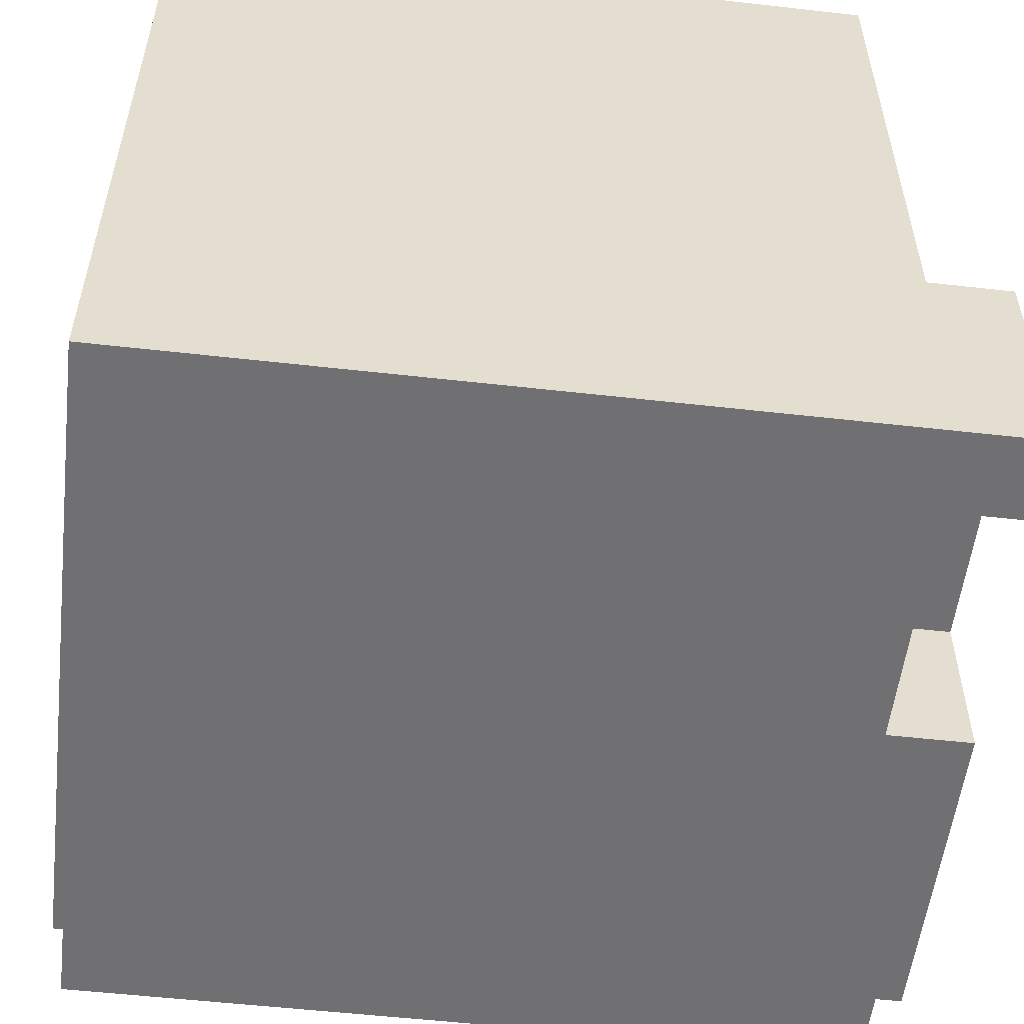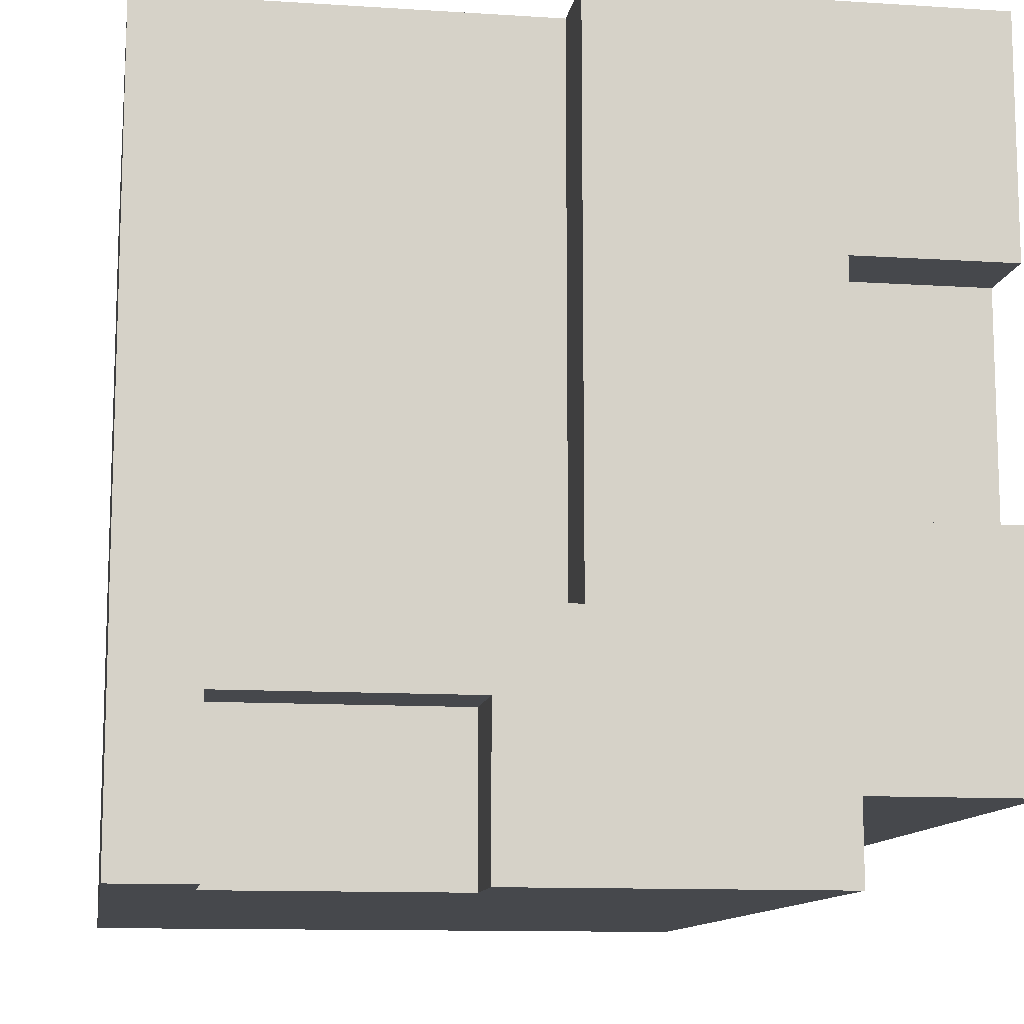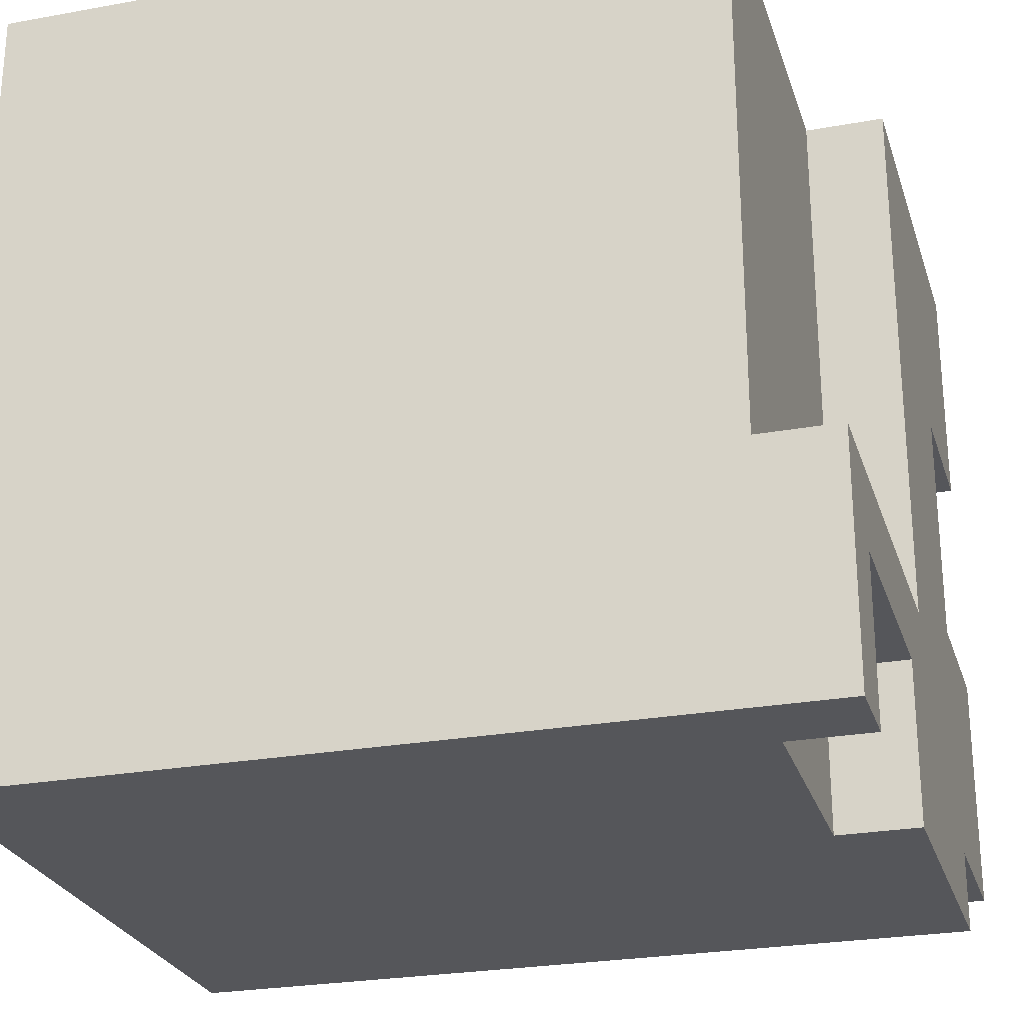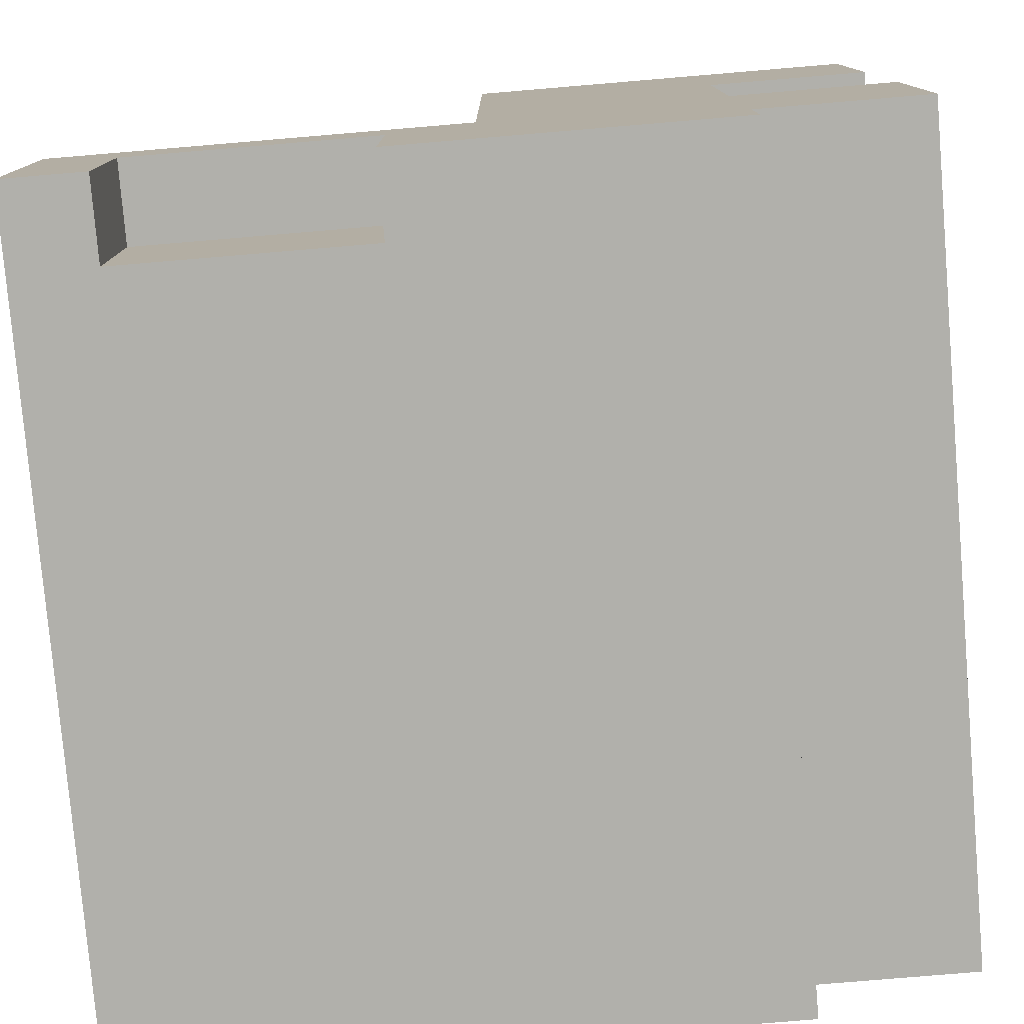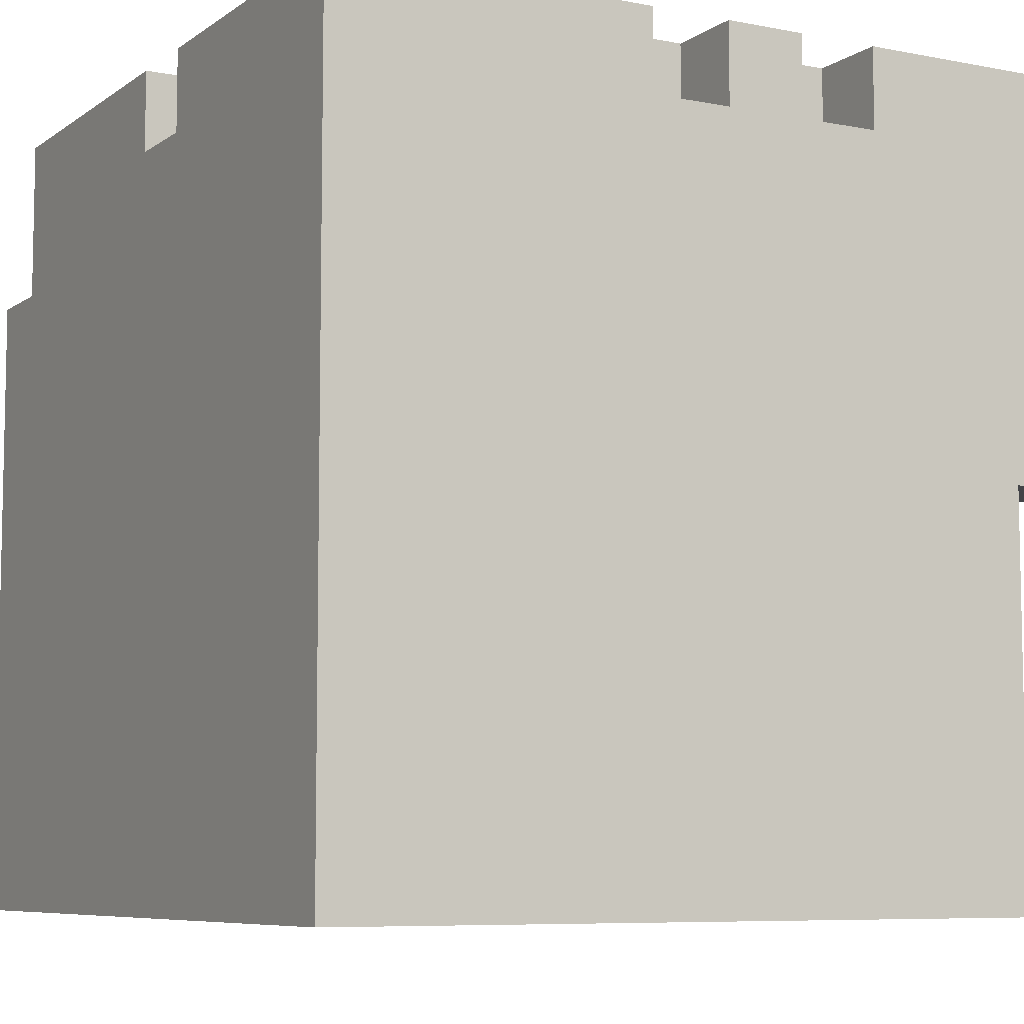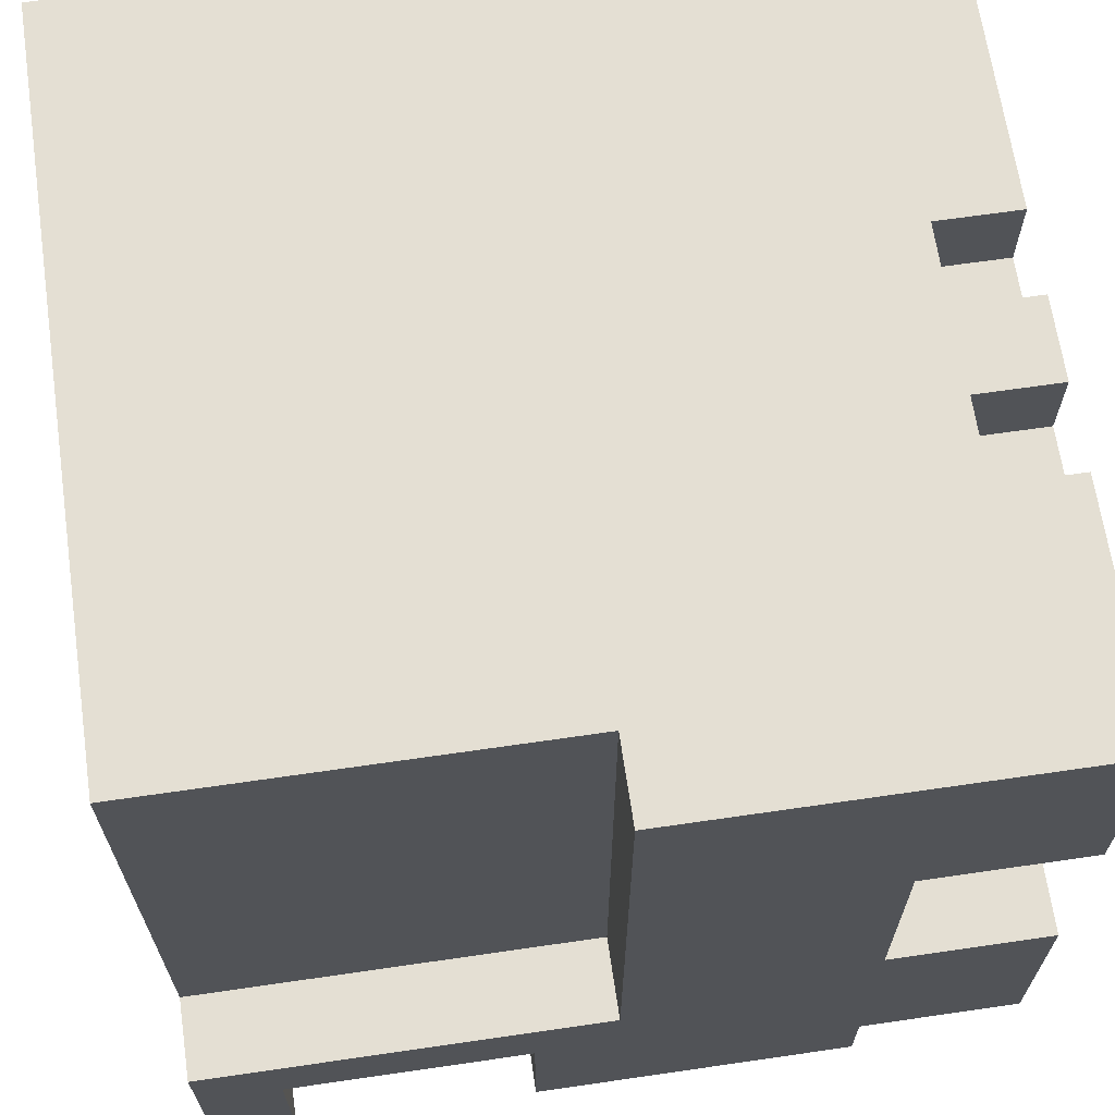
<metadata>
{"format":"obj","ext":"obj","renderer":"f3d","projection":"perspective","resolution":1024,"background":"white","views":[{"elev":-55.0,"azim":-6.8,"up":"+Z"},{"elev":-11.5,"azim":81.1,"up":"+Z"},{"elev":-26.0,"azim":16.1,"up":"+Z"},{"elev":-78.4,"azim":94.8,"up":"+Z"},{"elev":-7.4,"azim":-29.1,"up":"+Y"},{"elev":66.5,"azim":81.7,"up":"+Z"}]}
</metadata>
<code>
o
v -0.5 0 0.5
v -0.5 0 -0.5
v -0.5 0.4 0.5
v -0.5 0.4 -0.5
v -0.5 0.5 0.5
v -0.5 0.5 -0.5
v -0.5 0.7 0.5
v -0.5 0.7 -0.5
v -0.5 0.8 -0.4
v -0.5 0.8 -0.5
v -0.5 0.9 0.1
v -0.5 0.9 0
v -0.5 1 0.5
v -0.5 1 0.1
v -0.5 1 0
v -0.5 1 -0.4
v -0.4 0.9 0.1
v -0.4 0.9 0
v -0.4 1 0.1
v -0.4 1 0
v 0 0.9 0.5
v 0 0.9 0.4
v 0 1 0.5
v 0 1 0.4
v 0.2 0.9 0.5
v 0.2 0.9 0.4
v 0.2 1 0.5
v 0.2 1 0.4
v -0.1 0.9 0.5
v -0.1 0.9 0.4
v -0.1 1 0.5
v -0.1 1 0.4
v 0.1 0.9 0.5
v 0.1 0.9 0.4
v 0.1 1 0.5
v 0.1 1 0.4
v 0.4 0 0.5
v 0.4 0 -0.2
v 0.4 0.1 0.4
v 0.4 0.1 -0.2
v 0.4 0.1 -0.3
v 0.4 0.1 -0.4
v 0.4 0.1 -0.5
v 0.4 0.3 -0.2
v 0.4 0.3 -0.3
v 0.4 0.4 0.5
v 0.4 0.4 0.4
v 0.4 0.4 -0.2
v 0.4 0.4 -0.3
v 0.4 0.4 -0.4
v 0.4 0.4 -0.5
v 0.4 0.5 0.5
v 0.4 0.5 0.4
v 0.4 0.5 -0.2
v 0.4 0.8 0.2
v 0.4 0.8 -0.1
v 0.4 1 0.2
v 0.4 1 -0.1
v 0.5 0 -0.2
v 0.5 0 -0.5
v 0.5 0.1 -0.2
v 0.5 0.1 -0.3
v 0.5 0.1 -0.5
v 0.5 0.3 -0.2
v 0.5 0.3 -0.3
v 0.5 0.4 -0.2
v 0.5 0.4 -0.3
v 0.5 0.4 -0.4
v 0.5 0.4 -0.5
v 0.5 0.5 0.5
v 0.5 0.5 -0.2
v 0.5 0.5 -0.3
v 0.5 0.5 -0.4
v 0.5 0.5 -0.5
v 0.5 0.6 0.5
v 0.5 0.6 0.4
v 0.5 0.6 -0.2
v 0.5 0.6 -0.3
v 0.5 0.7 0.5
v 0.5 0.7 0.4
v 0.5 0.7 -0.4
v 0.5 0.7 -0.5
v 0.5 0.8 0.2
v 0.5 0.8 -0.1
v 0.5 0.8 -0.4
v 0.5 0.8 -0.5
v 0.5 1 0.5
v 0.5 1 0.2
v 0.5 1 -0.1
v 0.5 1 -0.4
v -0.5 0 0.5
v -0.5 0.4 0.5
v -0.5 0.5 0.5
v -0.5 0.7 0.5
v -0.5 1 0.5
v -0.1 0.9 0.5
v -0.1 1 0.5
v 0 0.9 0.5
v 0 1 0.5
v 0.1 0.9 0.5
v 0.1 1 0.5
v 0.2 0.9 0.5
v 0.2 1 0.5
v 0.4 0 0.5
v 0.4 0.4 0.5
v 0.4 0.5 0.5
v 0.4 0.6 0.5
v 0.5 0.5 0.5
v 0.5 0.6 0.5
v 0.5 0.7 0.5
v 0.5 1 0.5
v -0.1 0.9 0.4
v -0.1 1 0.4
v 0 0.9 0.4
v 0 1 0.4
v 0.1 0.9 0.4
v 0.1 1 0.4
v 0.2 0.9 0.4
v 0.2 1 0.4
v -0.5 0.9 0
v -0.5 1 0
v -0.4 0.9 0
v -0.4 1 0
v 0.4 0.8 -0.1
v 0.4 1 -0.1
v 0.5 0.8 -0.1
v 0.5 1 -0.1
v 0.4 0 -0.2
v 0.4 0.1 -0.2
v 0.4 0.3 -0.2
v 0.4 0.4 -0.2
v 0.4 0.5 -0.2
v 0.5 0 -0.2
v 0.5 0.1 -0.2
v 0.5 0.3 -0.2
v 0.5 0.4 -0.2
v 0.5 0.5 -0.2
v 0.4 0.8 0.2
v 0.4 1 0.2
v 0.5 0.8 0.2
v 0.5 1 0.2
v -0.5 0.9 0.1
v -0.5 1 0.1
v -0.4 0.9 0.1
v -0.4 1 0.1
v 0.4 0.1 -0.3
v 0.4 0.3 -0.3
v 0.4 0.4 -0.3
v 0.5 0.1 -0.3
v 0.5 0.3 -0.3
v 0.5 0.4 -0.3
v -0.5 0.8 -0.4
v -0.5 1 -0.4
v 0.5 0.8 -0.4
v 0.5 1 -0.4
v -0.5 0 -0.5
v -0.5 0.4 -0.5
v -0.5 0.5 -0.5
v -0.5 0.7 -0.5
v -0.5 0.8 -0.5
v 0.4 0.1 -0.5
v 0.4 0.4 -0.5
v 0.5 0 -0.5
v 0.5 0.1 -0.5
v 0.5 0.4 -0.5
v 0.5 0.5 -0.5
v 0.5 0.7 -0.5
v 0.5 0.8 -0.5
v -0.5 0 0.5
v 0.4 0 0.5
v 0.4 0 -0.2
v 0.5 0 -0.2
v -0.5 0 -0.5
v 0.5 0 -0.5
v 0.4 0.4 -0.3
v 0.5 0.4 -0.3
v 0.4 0.4 -0.4
v 0.5 0.4 -0.4
v 0.4 0.4 -0.5
v 0.5 0.4 -0.5
v 0.4 0.5 0.5
v 0.5 0.5 0.5
v 0.4 0.5 0.4
v 0.4 0.5 -0.2
v 0.5 0.5 -0.2
v 0.4 0.1 -0.3
v 0.5 0.1 -0.3
v 0.4 0.1 -0.4
v 0.4 0.1 -0.5
v 0.5 0.1 -0.5
v 0.4 0.8 0.2
v 0.5 0.8 0.2
v 0.4 0.8 -0.1
v 0.5 0.8 -0.1
v -0.5 0.8 -0.4
v 0.5 0.8 -0.4
v -0.5 0.8 -0.5
v 0.5 0.8 -0.5
v -0.1 0.9 0.5
v 0 0.9 0.5
v 0.1 0.9 0.5
v 0.2 0.9 0.5
v -0.1 0.9 0.4
v 0 0.9 0.4
v 0.1 0.9 0.4
v 0.2 0.9 0.4
v -0.5 0.9 0.1
v -0.4 0.9 0.1
v -0.5 0.9 0
v -0.4 0.9 0
v -0.5 1 0.5
v -0.1 1 0.5
v 0 1 0.5
v 0.1 1 0.5
v 0.2 1 0.5
v 0.5 1 0.5
v -0.1 1 0.4
v 0 1 0.4
v 0.1 1 0.4
v 0.2 1 0.4
v 0.4 1 0.2
v 0.5 1 0.2
v -0.5 1 0.1
v -0.4 1 0.1
v -0.5 1 0
v -0.4 1 0
v 0.4 1 -0.1
v 0.5 1 -0.1
v -0.5 1 -0.4
v 0.5 1 -0.4
f 3 2 1
f 4 2 3
f 5 4 3
f 6 4 5
f 7 6 5
f 8 6 7
f 9 8 7
f 10 8 9
f 11 9 7
f 12 9 11
f 13 11 7
f 14 11 13
f 15 9 12
f 16 9 15
f 19 18 17
f 20 18 19
f 23 22 21
f 24 22 23
f 27 26 25
f 28 26 27
f 29 30 31
f 31 30 32
f 33 34 35
f 35 34 36
f 37 38 39
f 39 38 40
f 39 40 44
f 41 42 45
f 37 39 46
f 39 44 47
f 46 39 47
f 47 44 48
f 45 42 49
f 42 43 50
f 49 42 50
f 50 43 51
f 46 47 52
f 47 48 53
f 52 47 53
f 53 48 54
f 55 56 57
f 57 56 58
f 59 60 61
f 61 60 62
f 62 60 63
f 61 62 64
f 64 62 65
f 64 65 66
f 66 65 67
f 66 67 71
f 67 68 71
f 71 68 72
f 68 69 73
f 72 68 73
f 73 69 74
f 70 71 75
f 75 71 76
f 71 72 77
f 76 71 77
f 72 73 78
f 77 72 78
f 75 76 79
f 76 77 80
f 79 76 80
f 77 78 80
f 78 73 81
f 80 78 81
f 73 74 81
f 81 74 82
f 79 80 83
f 80 81 83
f 81 82 83
f 83 82 84
f 84 82 85
f 85 82 86
f 79 83 87
f 87 83 88
f 84 85 89
f 89 85 90
f 96 95 94
f 97 95 96
f 98 96 94
f 100 98 94
f 100 99 98
f 101 99 100
f 102 100 94
f 104 92 91
f 105 93 92
f 105 92 104
f 106 94 93
f 106 93 105
f 107 94 106
f 108 107 106
f 109 94 107
f 109 107 108
f 110 103 102
f 110 94 109
f 110 102 94
f 111 103 110
f 114 113 112
f 115 113 114
f 118 117 116
f 119 117 118
f 122 121 120
f 123 121 122
f 126 125 124
f 127 125 126
f 133 129 128
f 134 130 129
f 134 129 133
f 135 131 130
f 135 130 134
f 136 132 131
f 136 131 135
f 137 132 136
f 138 139 140
f 140 139 141
f 142 143 144
f 144 143 145
f 146 147 149
f 147 148 150
f 149 147 150
f 150 148 151
f 152 153 154
f 154 153 155
f 156 157 161
f 157 158 162
f 161 157 162
f 156 161 163
f 163 161 164
f 162 158 165
f 158 159 166
f 165 158 166
f 159 160 167
f 166 159 167
f 167 160 168
f 171 170 169
f 173 171 169
f 173 172 171
f 174 172 173
f 177 176 175
f 178 176 177
f 179 178 177
f 180 178 179
f 183 182 181
f 184 182 183
f 185 182 184
f 186 187 188
f 188 187 189
f 189 187 190
f 191 192 193
f 193 192 194
f 195 196 197
f 197 196 198
f 199 200 203
f 203 200 204
f 201 202 205
f 205 202 206
f 207 208 209
f 209 208 210
f 211 212 217
f 213 214 218
f 218 214 219
f 215 216 220
f 218 219 221
f 219 220 221
f 220 216 221
f 217 218 221
f 221 216 222
f 211 217 223
f 217 221 223
f 223 221 224
f 224 221 226
f 226 221 227
f 225 226 227
f 225 227 229
f 227 228 229
f 229 228 230

</code>
